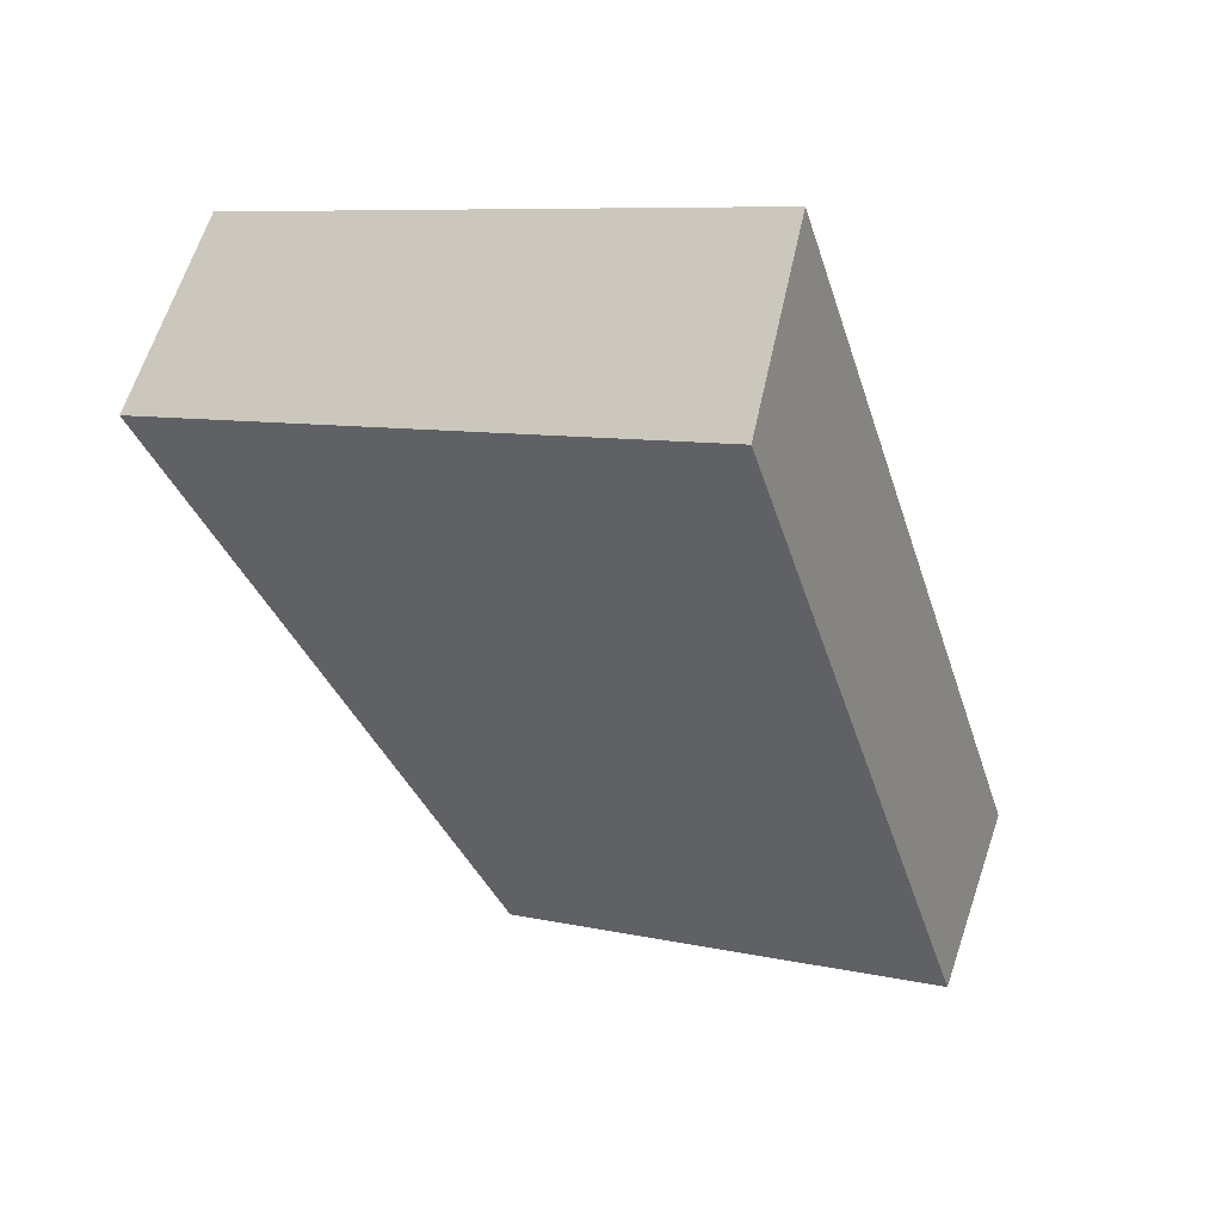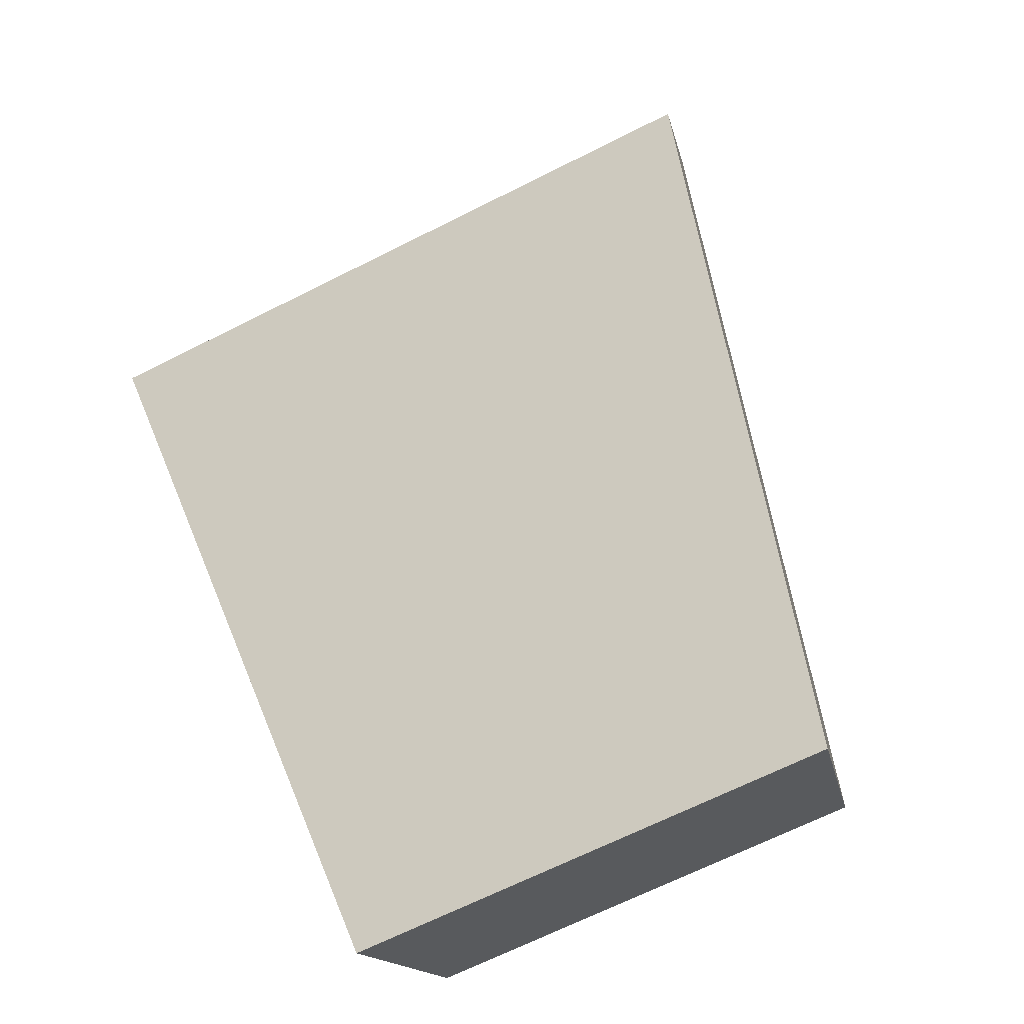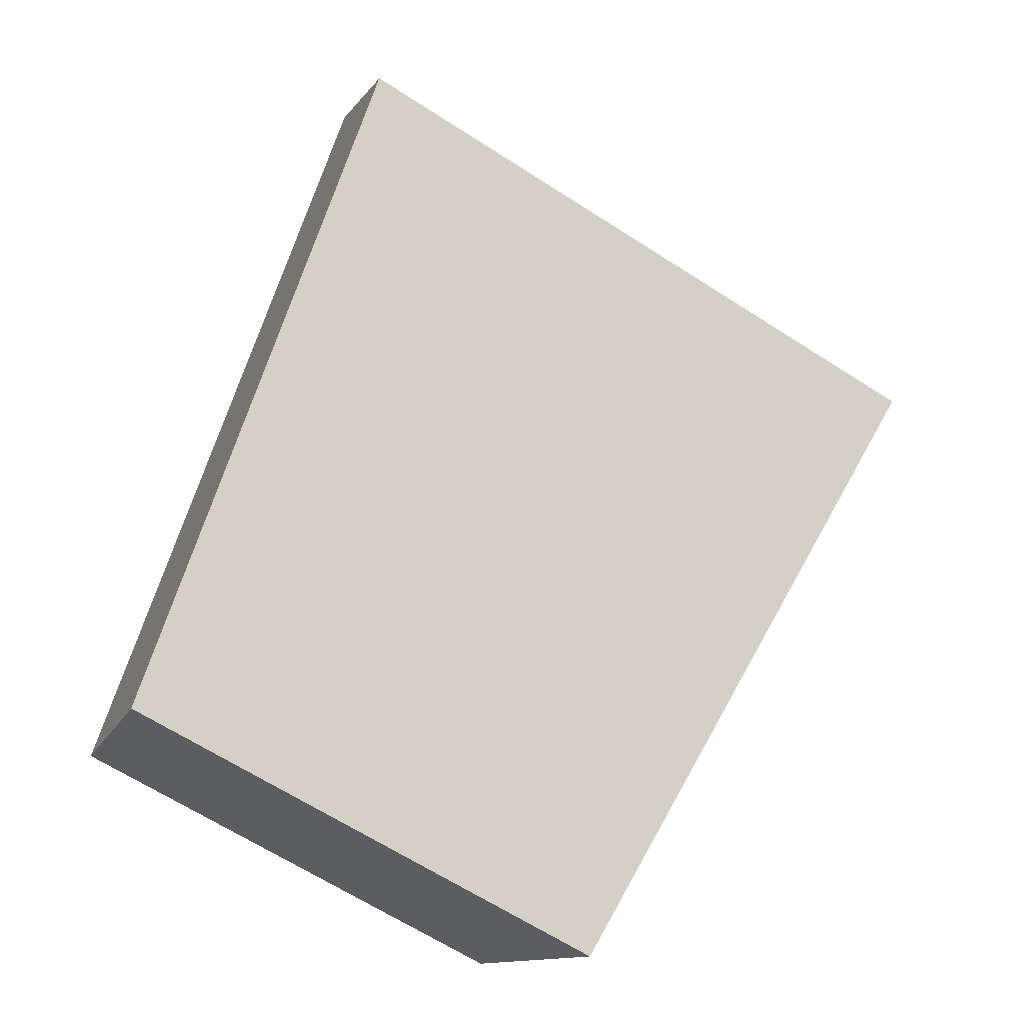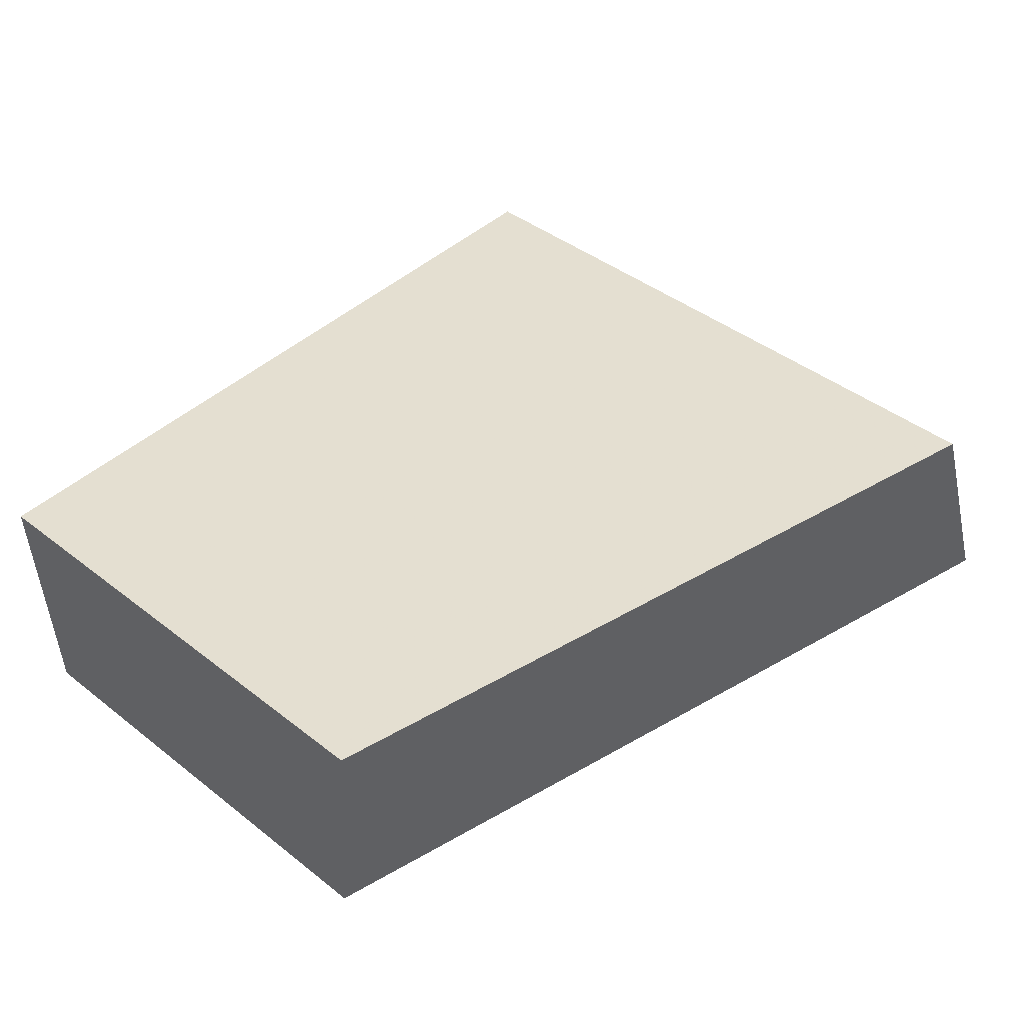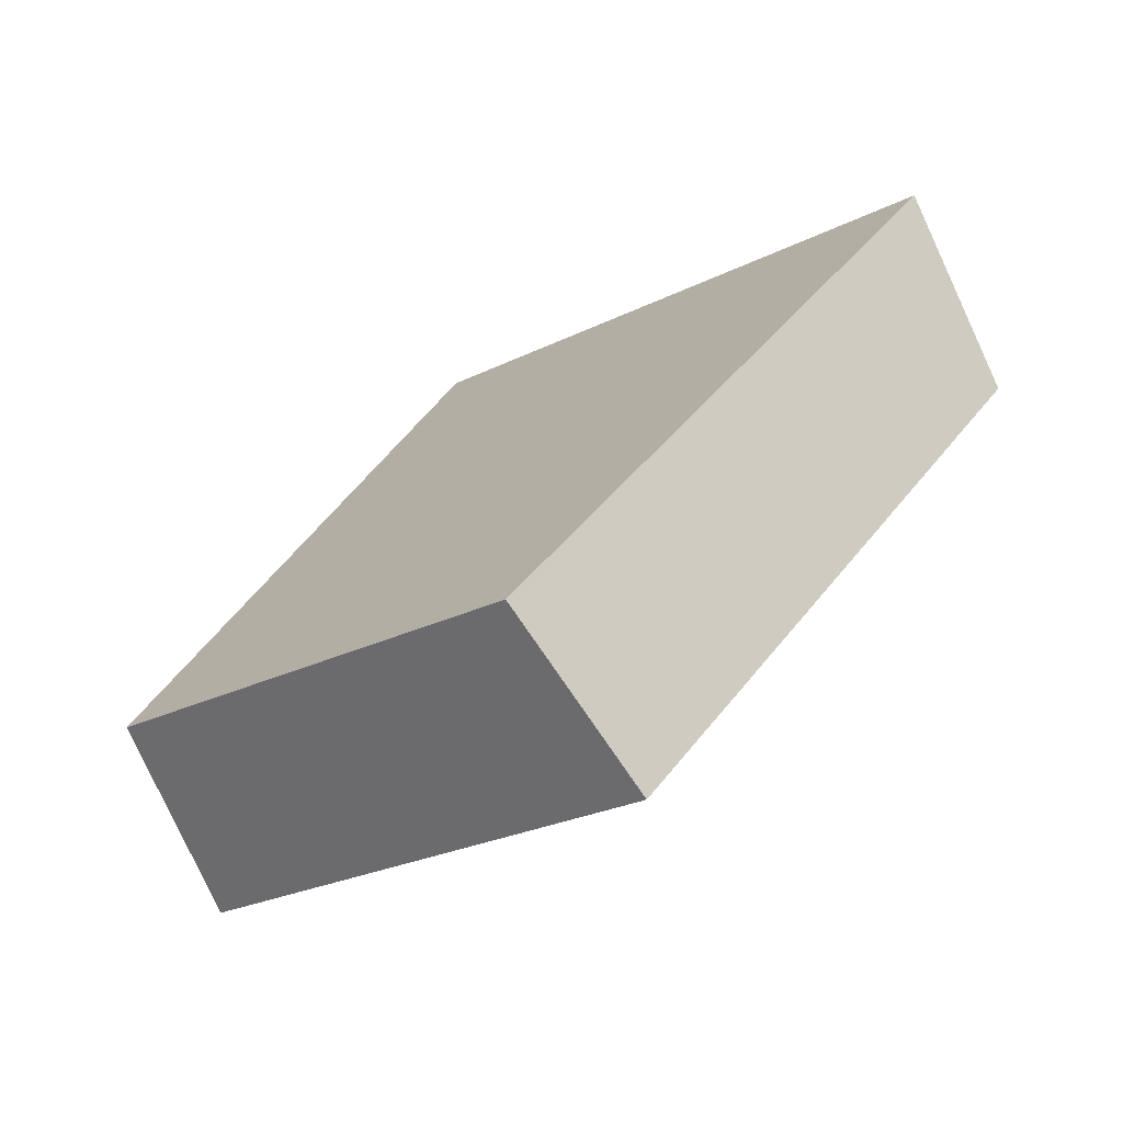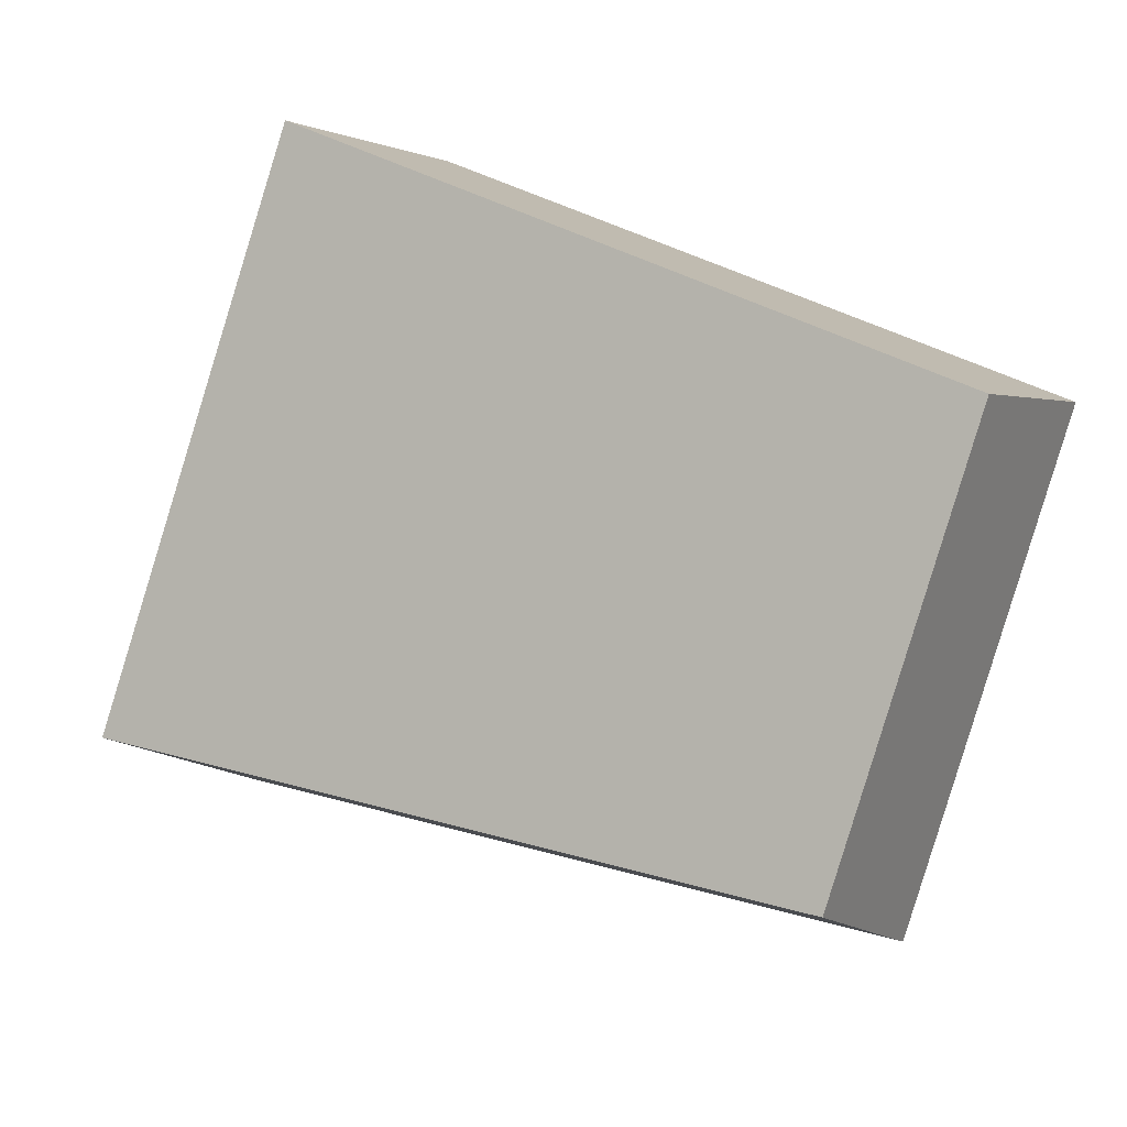
<metadata>
{"format":"obj","ext":"obj","renderer":"f3d","projection":"perspective","resolution":1024,"background":"white","views":[{"elev":6.9,"azim":69.4,"up":"+Y"},{"elev":-66.1,"azim":60.6,"up":"+Y"},{"elev":26.3,"azim":-0.9,"up":"+Z"},{"elev":-13.5,"azim":35.9,"up":"+Z"},{"elev":-22.7,"azim":-104.9,"up":"+Y"},{"elev":-50.1,"azim":-110.7,"up":"+Z"}]}
</metadata>
<code>
v -0.02646 -0.9198 -0.02534
v 0.006106 -0.9614 0.007507
v 0.1138 -0.7982 0.1155
v 0.09019 -0.7431 0.09162
v -0.07089 -0.7428 0.1984
v -0.05666 -0.7979 0.2286
v -0.1447 -0.9196 0.05313
v -0.1248 -0.9611 0.0944
f 1 2 3 4
f 5 4 3 6
f 7 5 6 8
f 7 8 2 1
f 8 6 3 2
f 7 1 4 5

</code>
